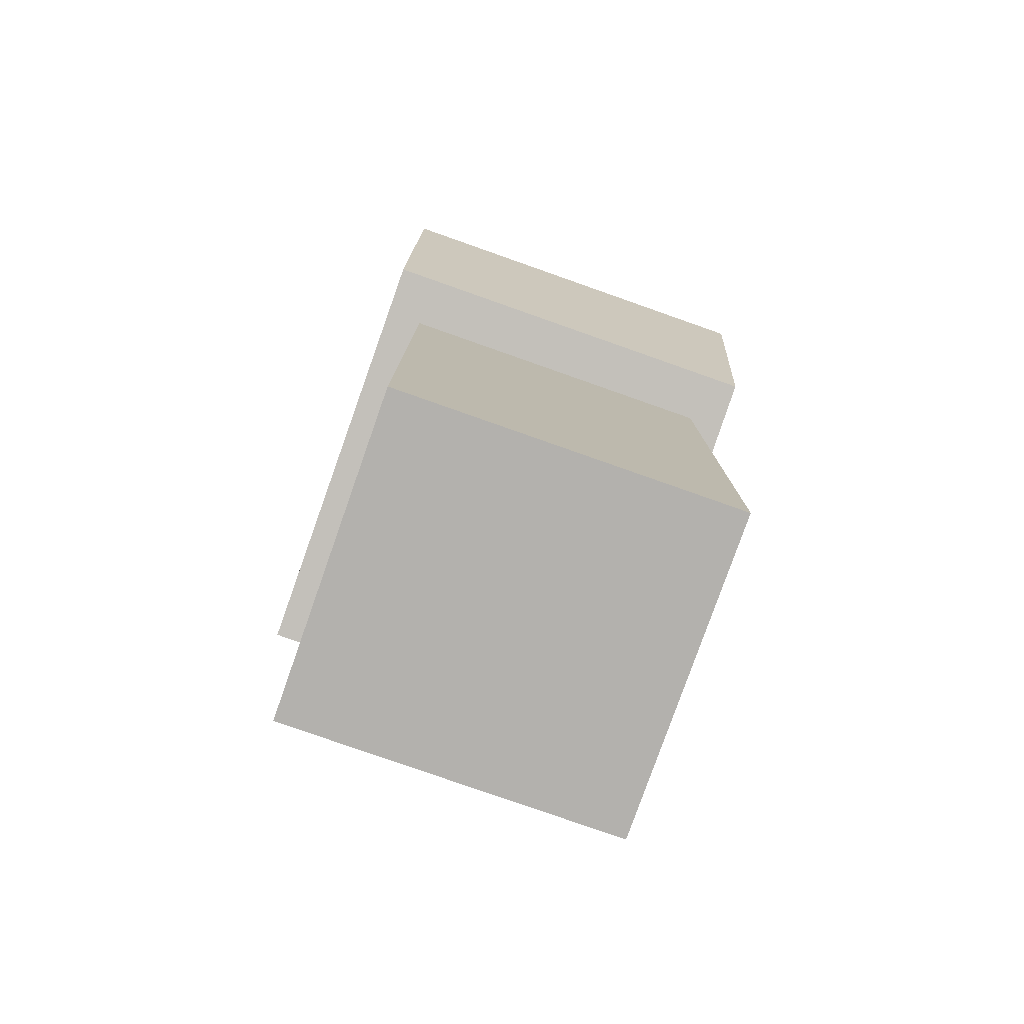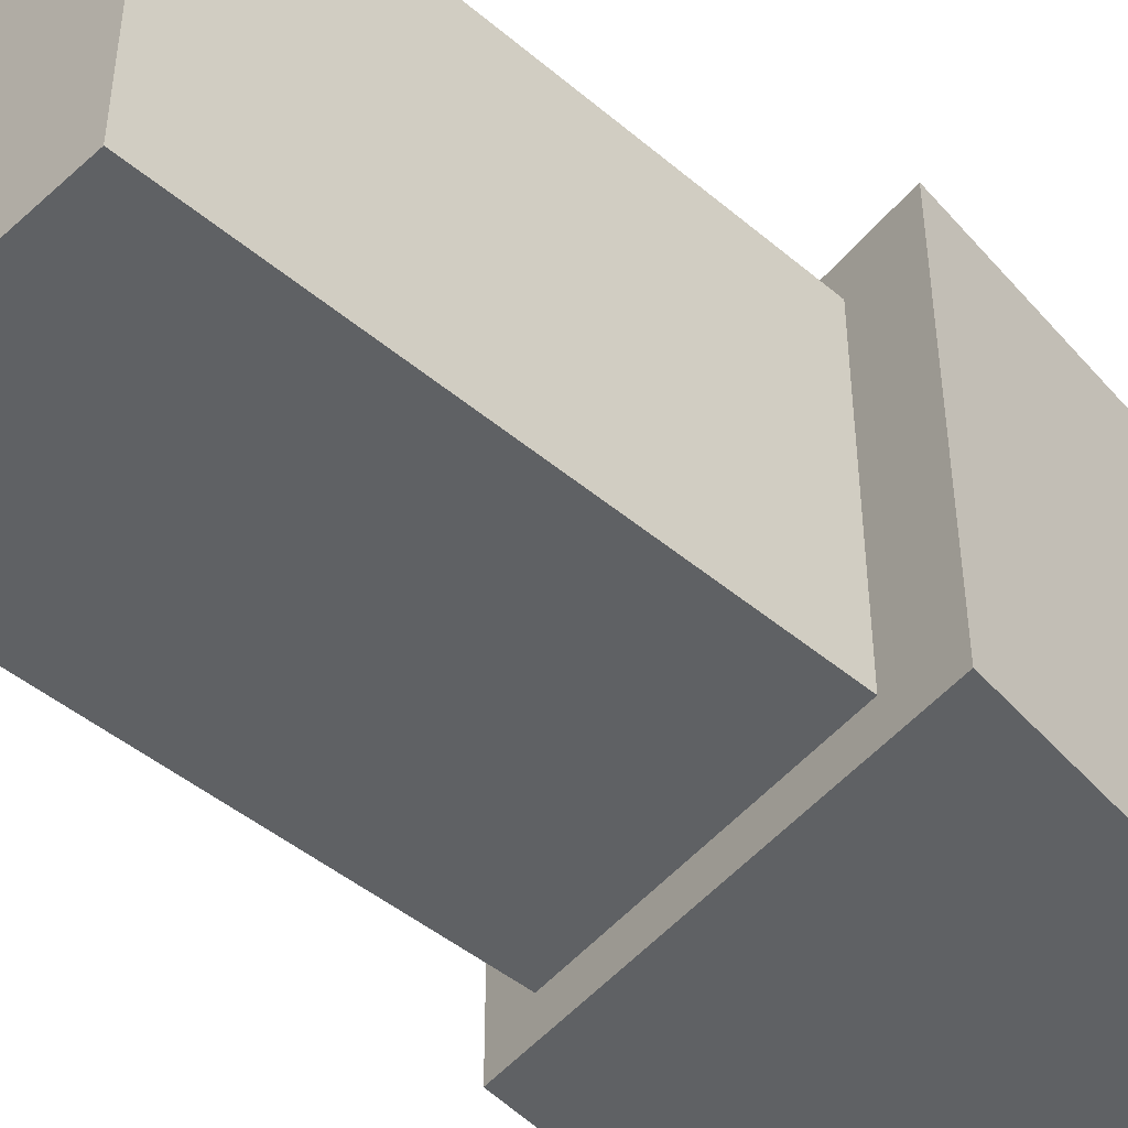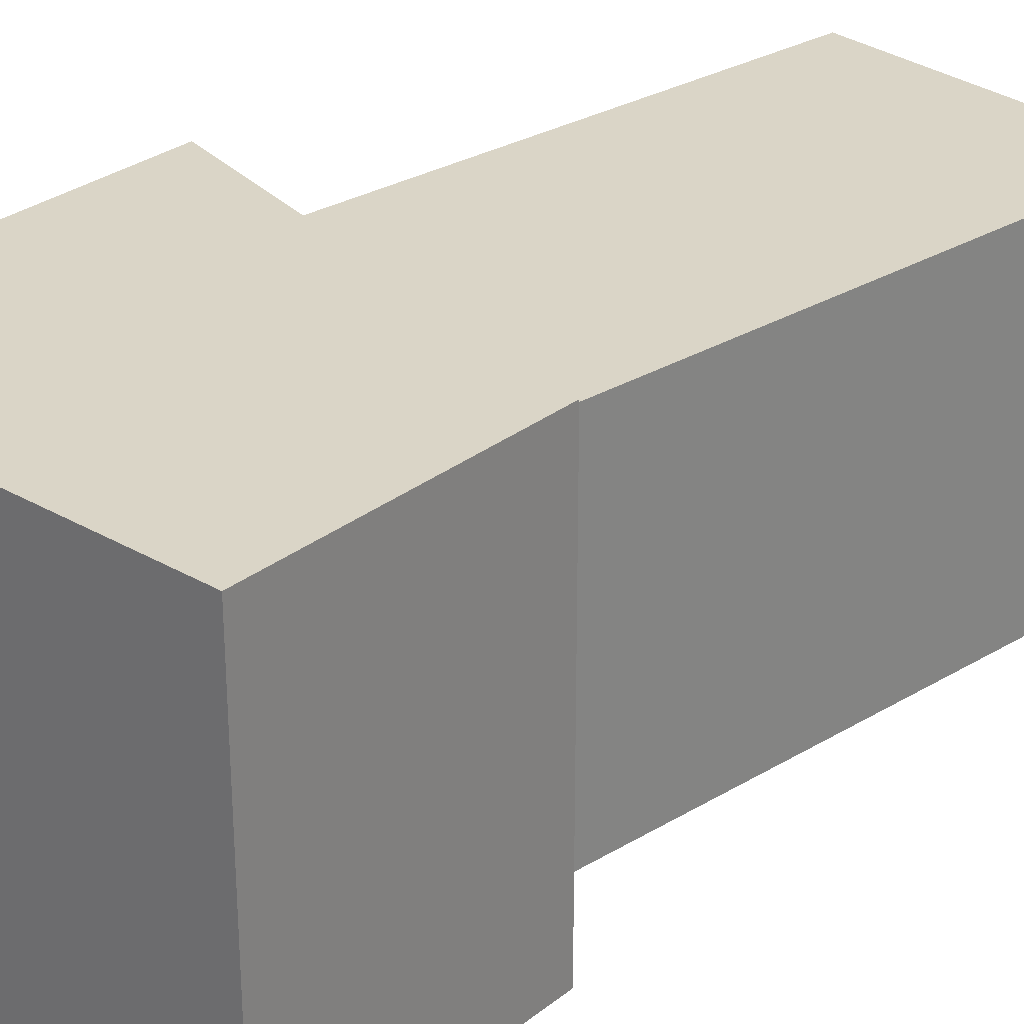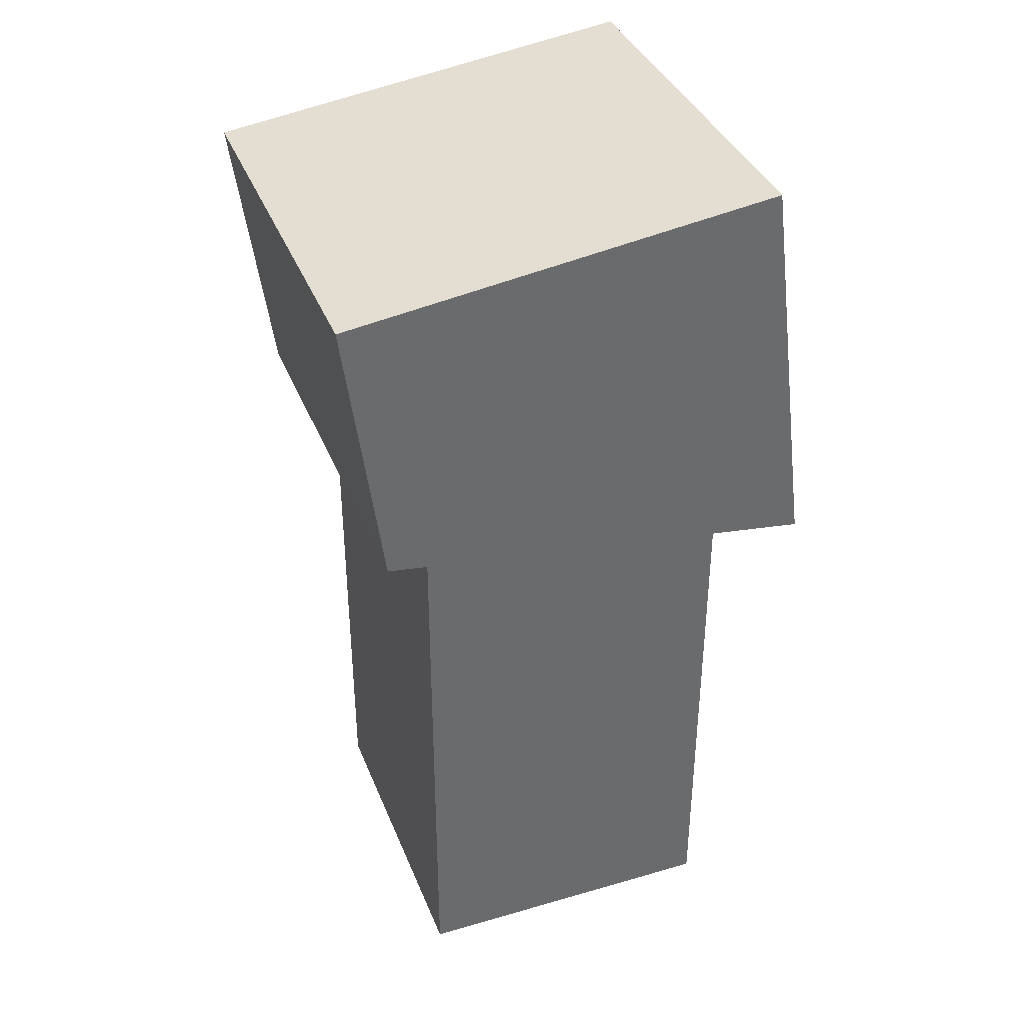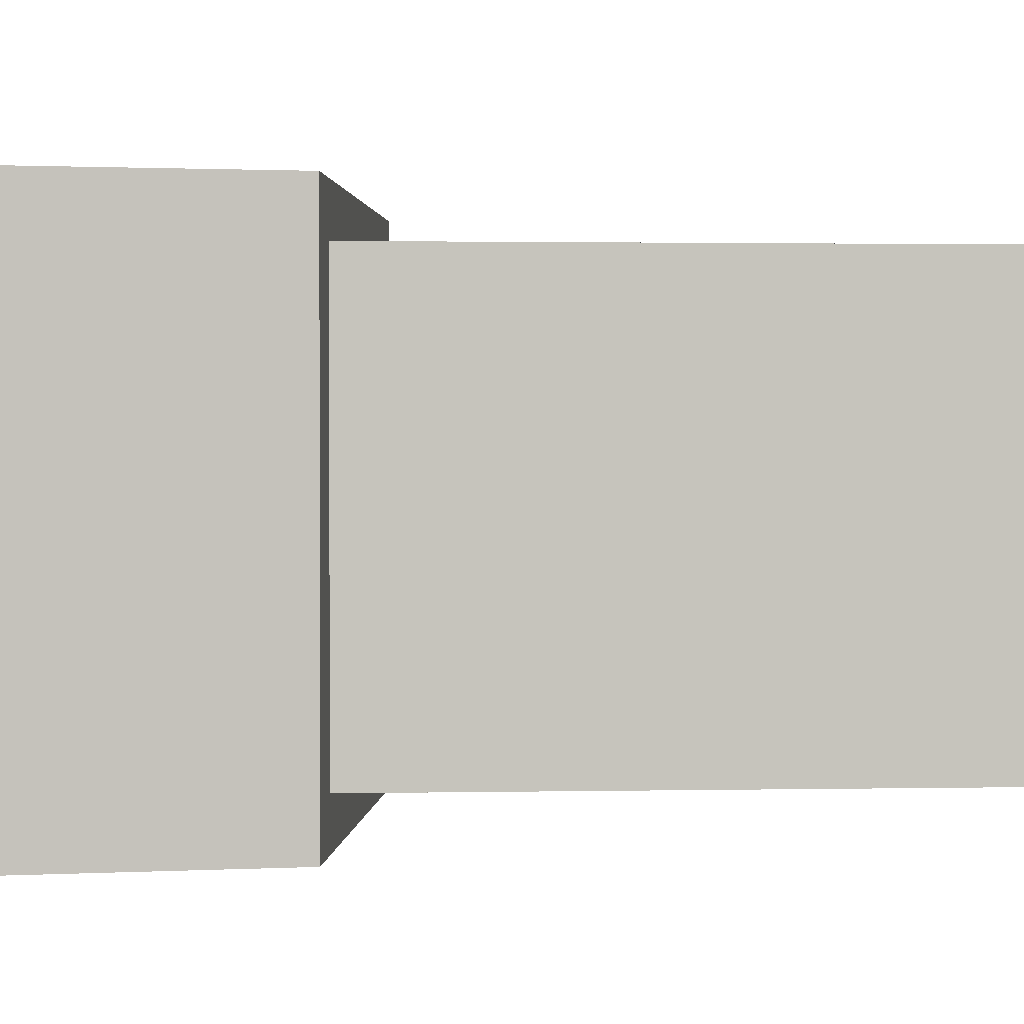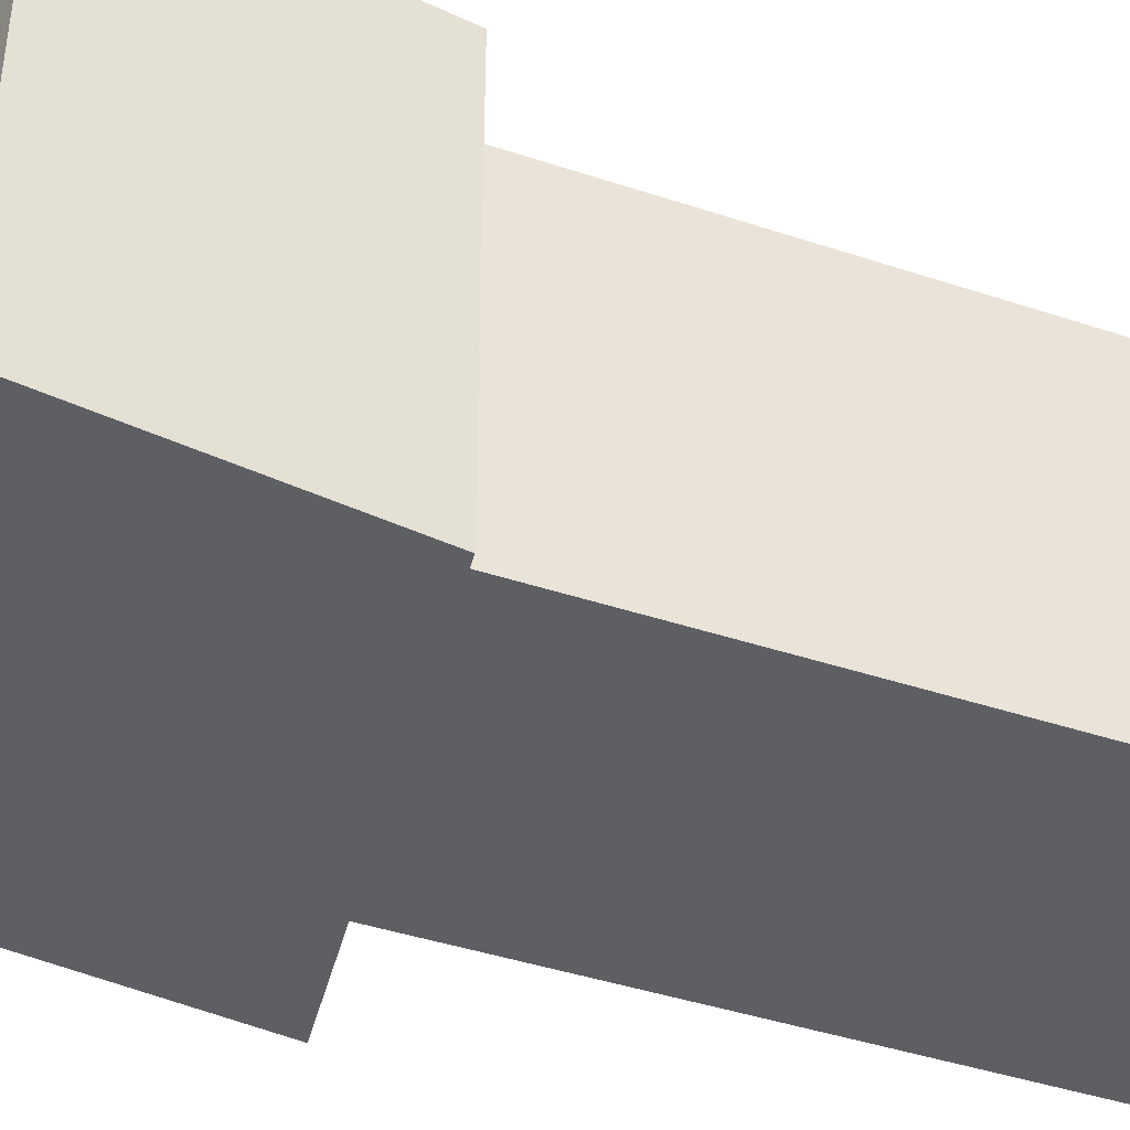
<metadata>
{"format":"obj","ext":"obj","renderer":"f3d","projection":"perspective","resolution":1024,"background":"white","views":[{"elev":-79.2,"azim":-109.4,"up":"+Y"},{"elev":-45.5,"azim":45.8,"up":"+Z"},{"elev":29.0,"azim":-131.7,"up":"+Z"},{"elev":37.8,"azim":-20.3,"up":"+Y"},{"elev":1.2,"azim":-94.9,"up":"+Z"},{"elev":-41.8,"azim":-111.9,"up":"+Z"}]}
</metadata>
<code>
o 立方体.001
v -1.293 -0.939 0.2595
v -1.293 0.153 0.2595
v -1.293 -0.939 -0.2595
v -1.293 0.153 -0.2595
v -0.8001 -0.939 0.2595
v -0.8001 0.153 0.2595
v -0.8001 -0.939 -0.2595
v -0.8001 0.153 -0.2595
v -1.373 -0.01143 0.3184
v -1.43 0.4219 0.3184
v -1.373 -0.01143 -0.3184
v -1.43 0.4219 -0.3184
v -0.6834 -0.1087 0.3184
v -0.764 0.5089 0.3184
v -0.6834 -0.1087 -0.3184
v -0.764 0.5089 -0.3184
f 1 2 4 3
f 3 4 8 7
f 7 8 6 5
f 5 6 2 1
f 3 7 5 1
f 8 4 2 6
f 9 10 12 11
f 11 12 16 15
f 15 16 14 13
f 13 14 10 9
f 11 15 13 9
f 16 12 10 14

</code>
